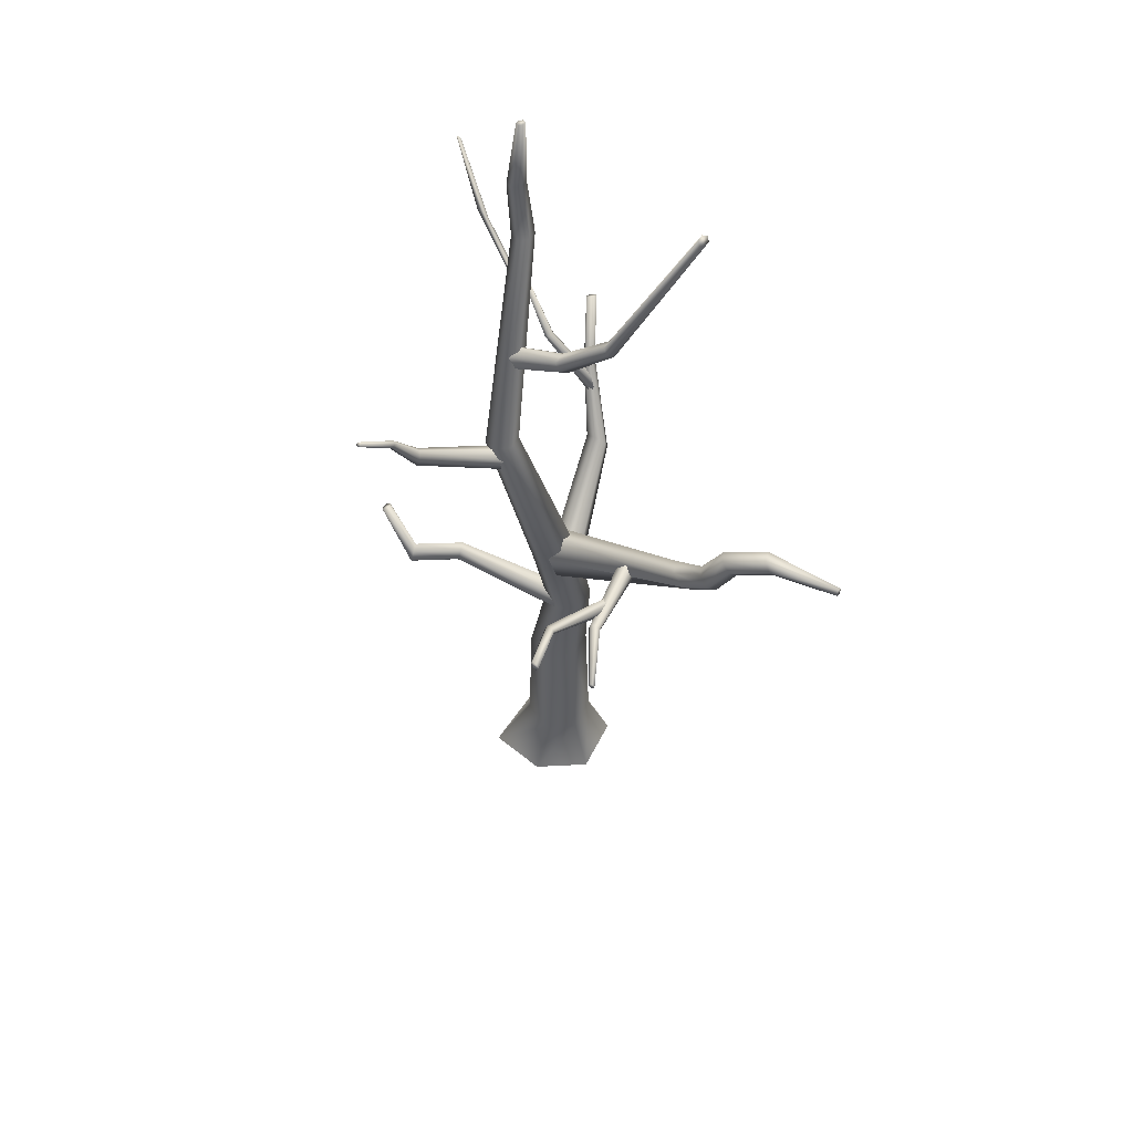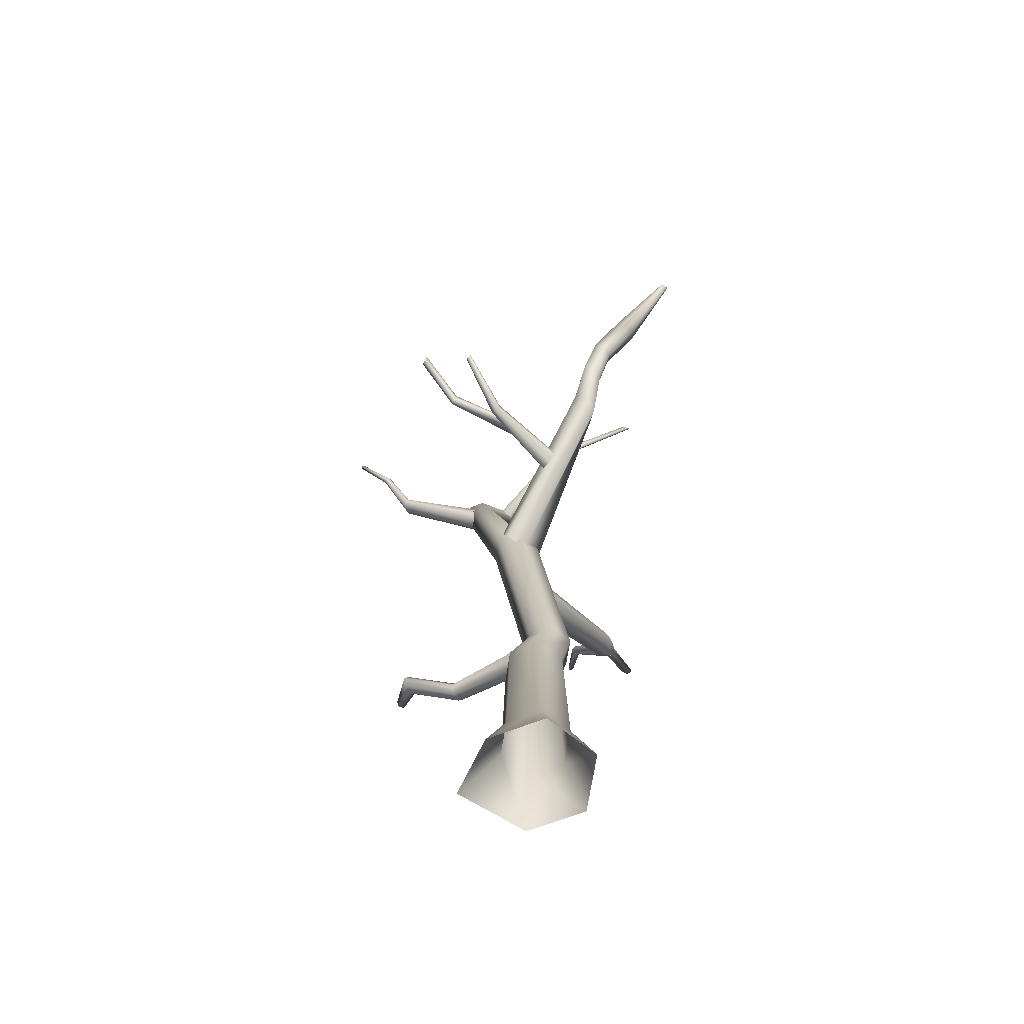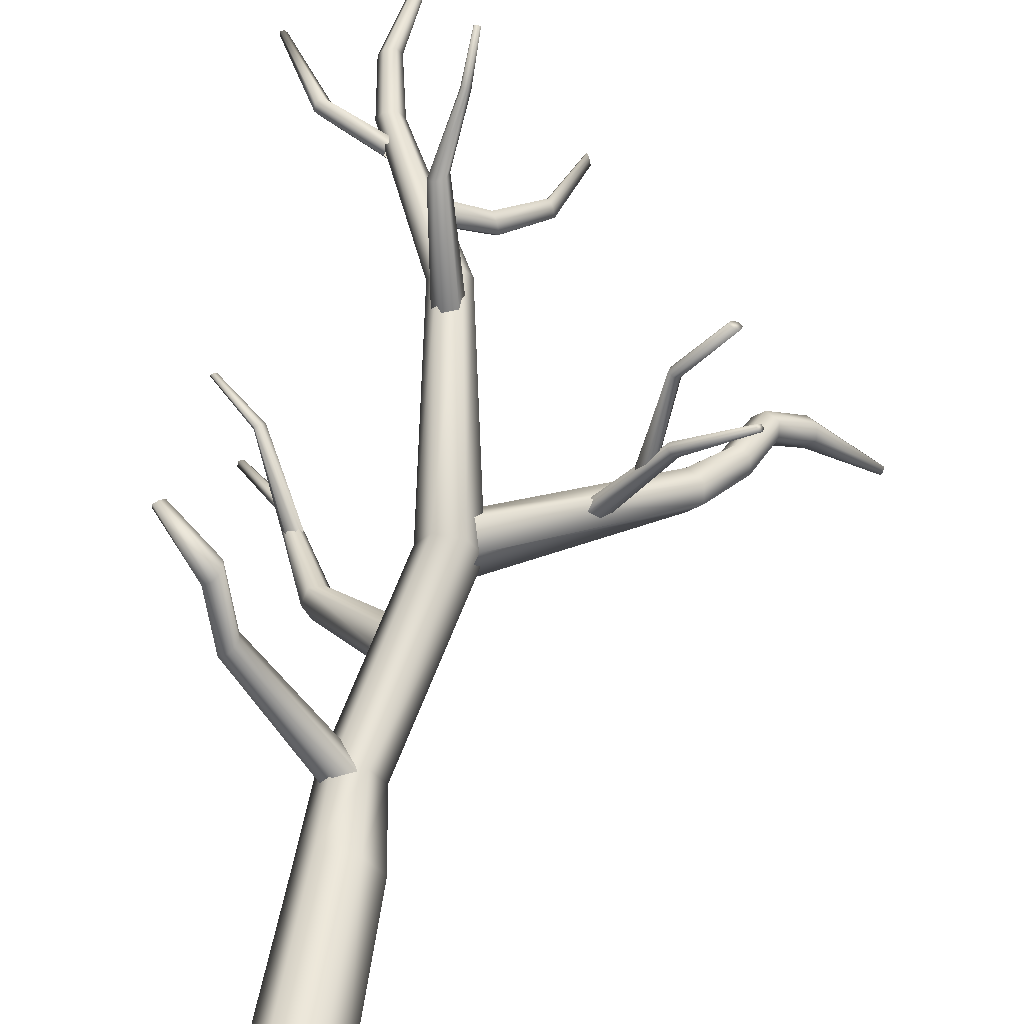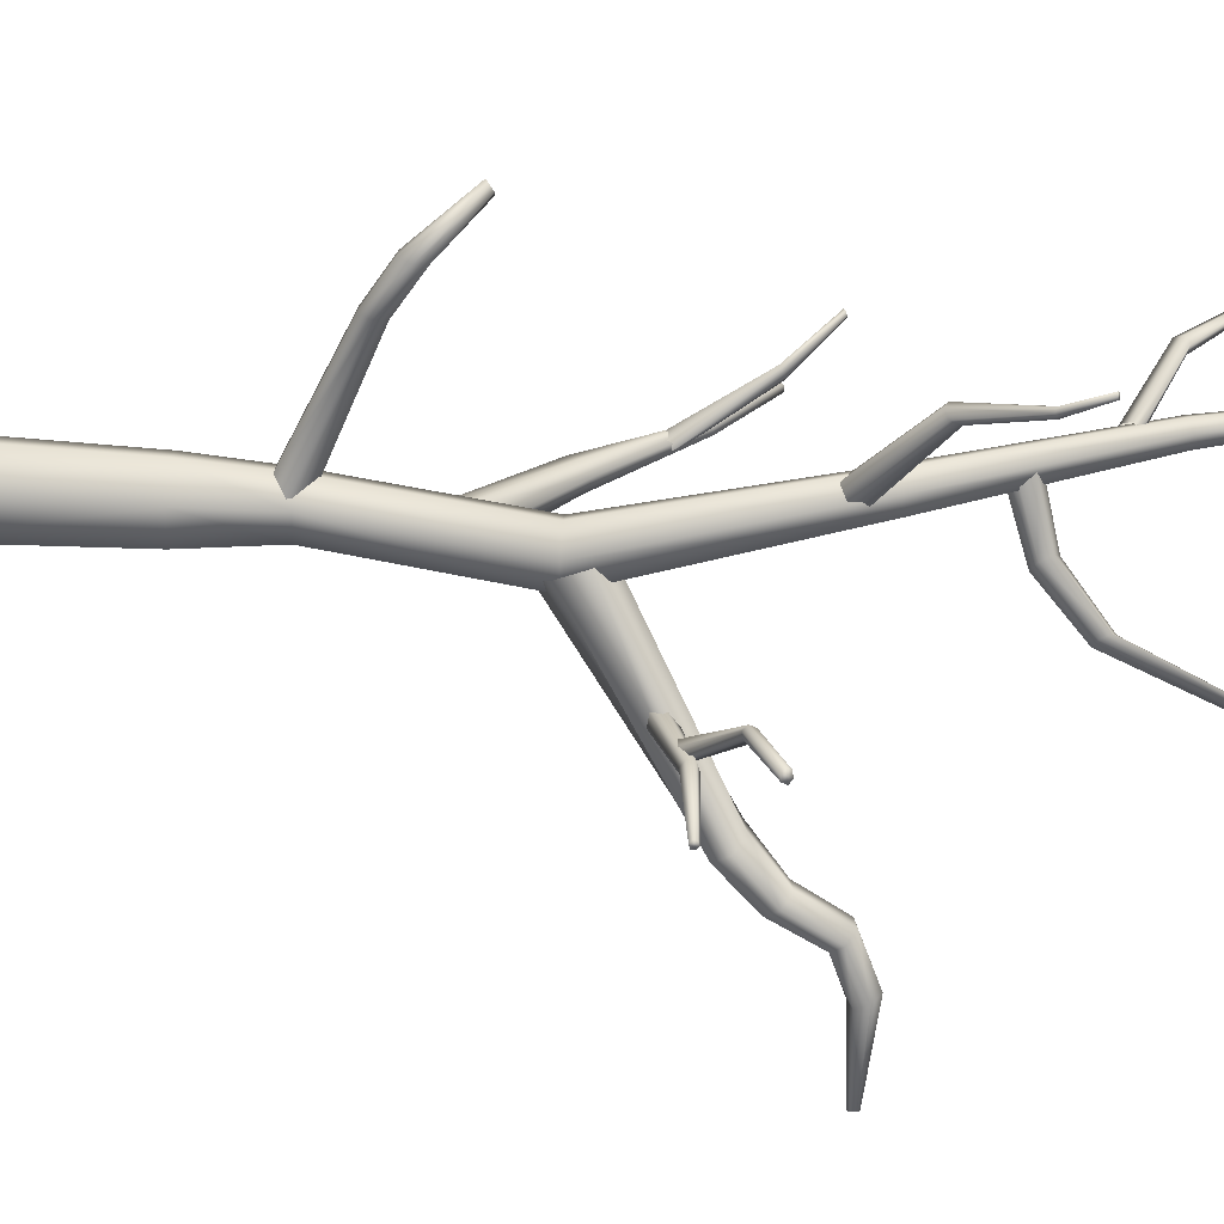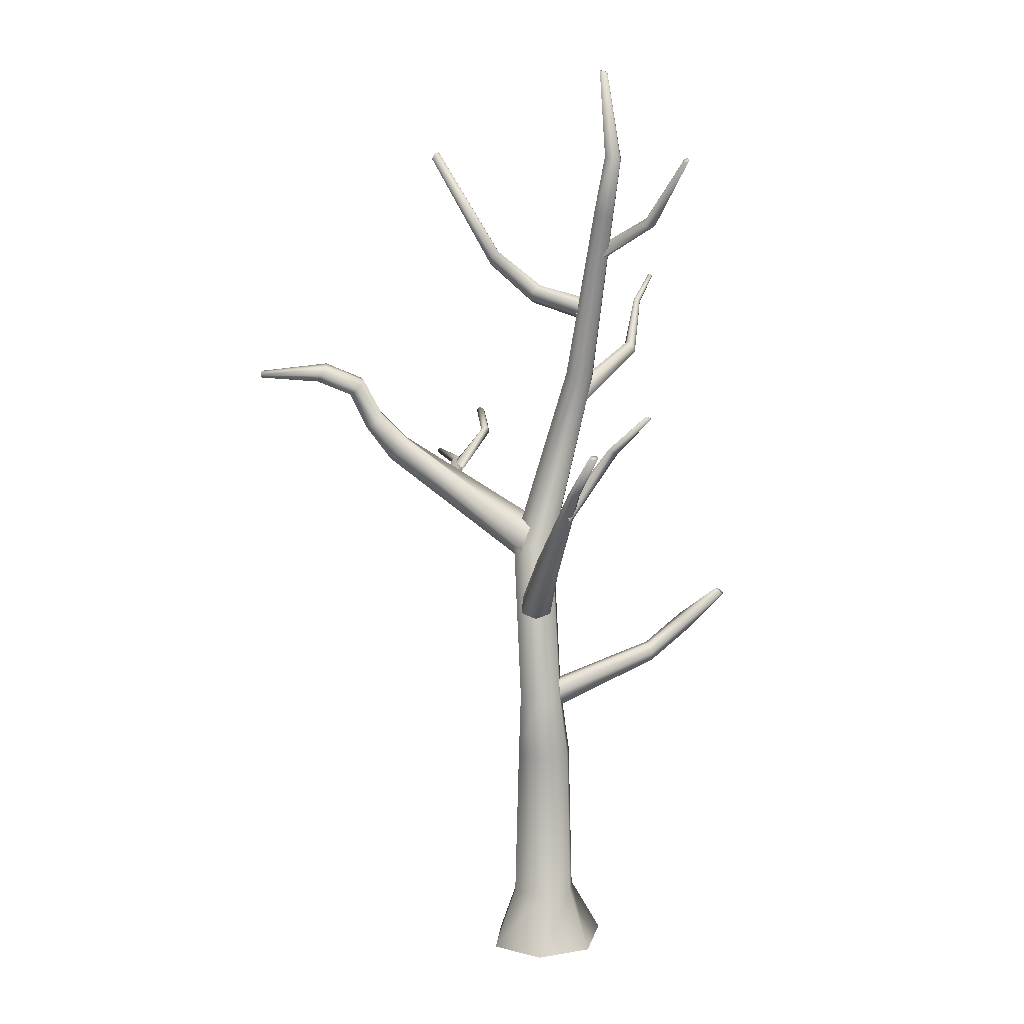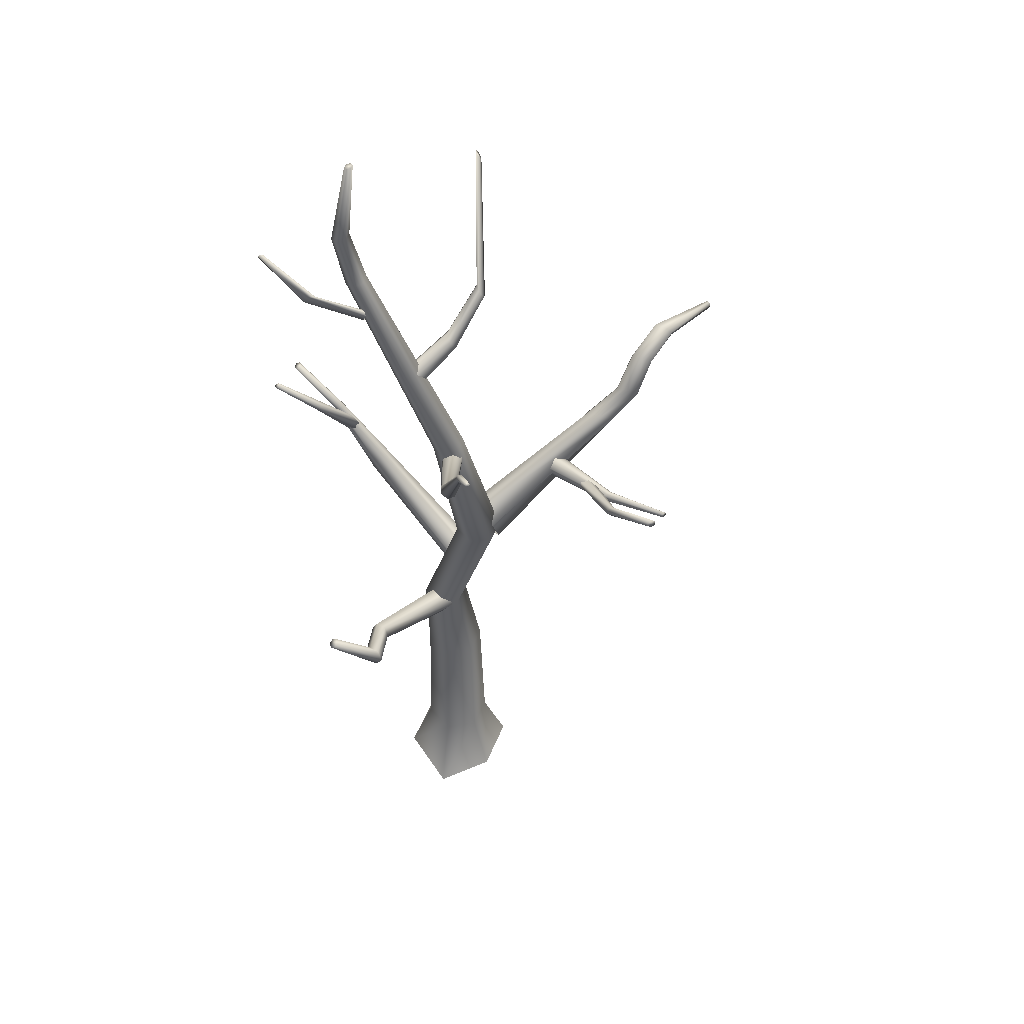
<metadata>
{"format":"obj","ext":"obj","renderer":"f3d","projection":"perspective","resolution":1024,"background":"white","views":[{"elev":57.1,"azim":56.8,"up":"+Y"},{"elev":-68.5,"azim":81.2,"up":"+Y"},{"elev":62.6,"azim":10.3,"up":"+Z"},{"elev":69.8,"azim":93.4,"up":"+Z"},{"elev":8.3,"azim":-145.2,"up":"+Y"},{"elev":49.8,"azim":-8.7,"up":"+Y"}]}
</metadata>
<code>
o Tree_Mesh.012
v 0.2803 0 -0
v 0.1401 0 -0.2427
v -0.1401 0 -0.2427
v -0.2803 -0 0
v -0.1401 -0 0.3258
v 0.1401 -0 0.2427
v 0.1457 1.031 0
v 0.07287 1.031 -0.1262
v -0.07287 1.031 -0.1262
v -0.1457 1.031 0
v -0.07287 1.031 0.1262
v 0.07287 1.031 0.1262
v 0.1667 0.2912 0
v 0.08333 0.2912 -0.1443
v -0.08333 0.2912 -0.1443
v -0.1667 0.2912 0
v -0.08333 0.2912 0.1443
v 0.08333 0.2912 0.1443
v 0.07956 1.361 -0.08311
v 0.02192 1.361 -0.183
v -0.09338 1.361 -0.183
v -0.151 1.361 -0.08311
v -0.09338 1.361 0.01673
v 0.02192 1.361 0.01673
v 0.2512 2.108 0.103
v 0.1935 2.108 0.003137
v 0.07823 2.108 0.003137
v 0.02058 2.108 0.103
v 0.07823 2.108 0.2028
v 0.1935 2.108 0.2028
v 0.04629 3.013 0.283
v 0.009 3.003 0.2161
v -0.06557 2.983 0.2161
v -0.1029 2.973 0.283
v -0.06557 2.983 0.3498
v 0.009 3.003 0.3498
v -0.3499 3.829 -0.08532
v -0.3757 3.822 -0.1316
v -0.4273 3.808 -0.1316
v -0.4531 3.801 -0.08532
v -0.4273 3.808 -0.03905
v -0.3757 3.822 -0.03905
v -0.3736 4.507 -0.08311
v -0.3838 4.505 -0.1013
v -0.404 4.499 -0.1013
v -0.4141 4.497 -0.08311
v -0.404 4.499 -0.06496
v -0.3838 4.505 -0.06496
v 0.2044 2.032 0.0685
v 0.1374 2.086 -0.008119
v 0.7767 2.58 -0.2046
v 0.8427 2.54 -0.2085
v 0.1033 2.195 0.0116
v 0.7675 2.634 -0.1504
v 0.1361 2.249 0.1079
v 0.8243 2.648 -0.1001
v 0.2031 2.195 0.1845
v 0.8902 2.608 -0.104
v 0.2373 2.086 0.1648
v 0.8994 2.554 -0.1582
v 1.012 2.903 -0.2673
v 1.063 2.873 -0.2703
v 1.005 2.945 -0.2256
v 1.049 2.956 -0.1869
v 1.1 2.925 -0.1899
v 1.107 2.884 -0.2316
v 1.463 2.972 -0.5274
v 1.47 2.961 -0.5145
v 1.462 2.99 -0.5247
v 1.469 2.997 -0.5092
v 1.476 2.986 -0.4963
v 1.476 2.968 -0.499
v 0.1143 1.831 0.0903
v 0.1701 1.795 0.02854
v -0.2668 2.136 -0.459
v -0.3073 2.164 -0.4236
v 0.1424 1.725 -0.02244
v -0.2793 2.08 -0.4812
v 0.0589 1.691 -0.01167
v -0.3322 2.054 -0.468
v 0.003059 1.727 0.05008
v -0.3726 2.082 -0.4326
v 0.03075 1.797 0.1011
v -0.3602 2.137 -0.4104
v -0.5195 2.498 -0.5067
v -0.5007 2.5 -0.5276
v -0.5065 2.489 -0.553
v -0.5311 2.476 -0.5575
v -0.5499 2.474 -0.5366
v -0.5441 2.484 -0.5111
v -0.7225 2.698 -0.6476
v -0.7104 2.7 -0.6685
v -0.7141 2.693 -0.694
v -0.73 2.684 -0.6984
v -0.7422 2.683 -0.6775
v -0.7384 2.69 -0.6521
v -0.129 3.293 0.121
v -0.1434 3.318 0.07109
v 0.2141 3.579 -0.187
v 0.2241 3.562 -0.1525
v -0.1722 3.368 0.07109
v 0.1942 3.614 -0.187
v -0.1867 3.393 0.121
v 0.1842 3.631 -0.1525
v -0.1722 3.368 0.171
v 0.1942 3.614 -0.1179
v -0.1434 3.318 0.171
v 0.2141 3.579 -0.1179
v 0.2657 4.081 -0.5927
v 0.2725 4.07 -0.5692
v 0.2522 4.105 -0.5927
v 0.2454 4.117 -0.5692
v 0.2522 4.105 -0.5458
v 0.2657 4.081 -0.5458
v -0.07657 1.328 -0.1182
v -0.06551 1.266 -0.07682
v -0.4701 1.524 0.3098
v -0.4825 1.567 0.2862
v -0.02492 1.269 -0.01298
v -0.4329 1.523 0.3443
v 0.004612 1.335 0.009464
v -0.4081 1.566 0.3552
v -0.006447 1.398 -0.03192
v -0.4205 1.609 0.3316
v -0.04704 1.394 -0.09576
v -0.4577 1.61 0.2971
v -0.5265 1.64 0.5524
v -0.5389 1.683 0.5288
v -0.4893 1.639 0.5869
v -0.4646 1.682 0.5978
v -0.477 1.725 0.5742
v -0.5141 1.726 0.5397
v -0.7279 1.857 0.5781
v -0.7126 1.872 0.5627
v -0.7232 1.856 0.6036
v -0.7032 1.869 0.6139
v -0.6879 1.883 0.5985
v -0.6926 1.885 0.5729
v 0.00509 2.918 0.2378
v -0.04922 2.894 0.2358
v -0.1097 3.13 0.6778
v -0.07501 3.149 0.6832
v -0.06309 2.849 0.271
v -0.1155 3.094 0.6933
v -0.02266 2.827 0.3082
v -0.08674 3.077 0.7142
v 0.03164 2.85 0.3102
v -0.05209 3.095 0.7196
v 0.04552 2.896 0.275
v -0.04622 3.131 0.7041
v -0.02928 3.499 0.9879
v -0.03612 3.494 0.9969
v -0.03075 3.488 1.006
v -0.01854 3.487 1.007
v -0.0117 3.492 0.9977
v -0.01707 3.498 0.9883
v -0.04586 3.368 0.8235
v -0.0275 3.367 0.8241
v -0.05614 3.361 0.8371
v -0.04806 3.352 0.8512
v -0.0297 3.351 0.8518
v -0.01942 3.358 0.8383
v 0.932 2.724 -0.22
v 0.986 2.692 -0.2232
v 0.9245 2.769 -0.1757
v 0.9709 2.78 -0.1345
v 1.025 2.748 -0.1377
v 1.032 2.703 -0.182
v 1.156 2.975 -0.3898
v 1.197 2.943 -0.3778
v 1.151 3.022 -0.3598
v 1.187 3.037 -0.3178
v 1.227 3.005 -0.3058
v 1.232 2.958 -0.3357
v -0.4359 4.093 -0.1315
v -0.4143 4.098 -0.09291
v -0.479 4.081 -0.1315
v -0.5005 4.075 -0.09291
v -0.479 4.081 -0.05428
v -0.4359 4.093 -0.05428
v -0.8315 2.869 -0.3808
v -0.8434 2.863 -0.3866
v -0.8529 2.856 -0.3783
v -0.8506 2.855 -0.3643
v -0.8387 2.861 -0.3586
v -0.8292 2.867 -0.3668
v -0.4491 2.405 -0.5196
v -0.4816 2.39 -0.5347
v -0.6242 2.699 -0.3789
v -0.6203 2.697 -0.3552
v -0.4958 2.357 -0.522
v -0.6442 2.69 -0.3886
v -0.4774 2.337 -0.4941
v -0.6603 2.678 -0.3747
v -0.4448 2.352 -0.4789
v -0.6564 2.676 -0.351
v -0.4306 2.385 -0.4917
v -0.6364 2.686 -0.3413
v 0.0523 3.396 -0.05797
v 0.0645 3.375 -0.01571
v 0.02791 3.438 -0.05797
v 0.01571 3.459 -0.01571
v 0.02791 3.438 0.02655
v 0.0523 3.396 0.02655
v -0.3454 3.6 -0.02248
v -0.3809 3.613 -0.009578
v -0.8451 4.059 -0.03544
v -0.8321 4.055 -0.04015
v -0.3837 3.648 0.008932
v -0.8461 4.072 -0.02869
v -0.351 3.67 0.01454
v -0.8342 4.08 -0.02665
v -0.3156 3.657 0.001639
v -0.8213 4.076 -0.03135
v -0.3128 3.622 -0.01687
v -0.8202 4.063 -0.0381
v -0.6575 3.759 -0.02339
v -0.6277 3.748 -0.03422
v -0.6598 3.788 -0.007857
v -0.6324 3.807 -0.00315
v -0.6027 3.796 -0.01398
v -0.6003 3.767 -0.02951
v 1.038 2.499 0.509
v 1.048 2.49 0.5034
v 1.059 2.495 0.4952
v 1.061 2.509 0.4926
v 1.051 2.519 0.4982
v 1.039 2.514 0.5064
v 0.5306 2.414 0.01212
v 0.5172 2.359 -0.01078
v 0.7695 2.473 0.3293
v 0.772 2.5 0.3244
v 0.5368 2.344 -0.06622
v 0.7885 2.455 0.3187
v 0.5697 2.383 -0.09876
v 0.81 2.464 0.3033
v 0.5831 2.438 -0.07587
v 0.8126 2.492 0.2984
v 0.5635 2.453 -0.02043
v 0.7936 2.51 0.309
v 0.7028 2.43 0.2099
v 0.7338 2.439 0.2152
v 0.756 2.608 0.5475
v 0.7387 2.625 0.5478
v 0.7374 2.461 0.1842
v 0.7777 2.614 0.5388
v 0.7058 2.475 0.1665
v 0.7822 2.636 0.5303
v 0.6707 2.466 0.1798
v 0.7649 2.653 0.5305
v 0.6712 2.443 0.1922
v 0.7431 2.647 0.5392
v 0.922 2.705 0.7323
v 0.9047 2.718 0.7325
v 0.9438 2.709 0.7254
v 0.9482 2.726 0.7187
v 0.9309 2.739 0.7188
v 0.9092 2.735 0.7257
g Tree_Mesh.012_Brown
f 1 2 14 13
f 2 3 15 14
f 3 4 16 15
f 4 5 17 16
f 5 6 18 17
f 6 1 13 18
f 48 43 44 45 46 47
f 14 8 7 13
f 15 9 8 14
f 16 10 9 15
f 17 11 10 16
f 18 12 11 17
f 13 7 12 18
f 7 8 20 19
f 8 9 21 20
f 9 10 22 21
f 10 11 23 22
f 11 12 24 23
f 12 7 19 24
f 19 20 26 25
f 20 21 27 26
f 21 22 28 27
f 22 23 29 28
f 23 24 30 29
f 24 19 25 30
f 25 26 32 31
f 26 27 33 32
f 27 28 34 33
f 28 29 35 34
f 29 30 36 35
f 30 25 31 36
f 31 32 38 37
f 32 33 39 38
f 33 34 40 39
f 34 35 41 40
f 35 36 42 41
f 36 31 37 42
f 37 38 175 176
f 38 39 177 175
f 39 40 178 177
f 40 41 179 178
f 41 42 180 179
f 42 37 176 180
f 49 50 51 52
f 50 53 54 51
f 53 55 56 54
f 55 57 58 56
f 57 59 60 58
f 59 49 52 60
f 52 51 163 164
f 51 54 165 163
f 54 56 166 165
f 56 58 167 166
f 58 60 168 167
f 60 52 164 168
f 62 61 169 170
f 61 63 171 169
f 63 64 172 171
f 64 65 173 172
f 65 66 174 173
f 66 62 170 174
f 67 69 70 71 72 68
f 73 74 75 76
f 74 77 78 75
f 77 79 80 78
f 79 81 82 80
f 81 83 84 82
f 83 73 76 84
f 92 93 94 95 96 91
f 76 75 86 85
f 75 78 87 86
f 78 80 88 87
f 80 82 89 88
f 82 84 90 89
f 84 76 85 90
f 85 86 92 91
f 86 87 93 92
f 87 88 94 93
f 88 89 95 94
f 89 90 96 95
f 90 85 91 96
f 97 98 199 200
f 98 101 201 199
f 101 103 202 201
f 103 105 203 202
f 105 107 204 203
f 107 97 200 204
f 100 99 109 110
f 99 102 111 109
f 102 104 112 111
f 104 106 113 112
f 106 108 114 113
f 108 100 110 114
f 109 111 112 113 114 110
f 115 116 117 118
f 116 119 120 117
f 119 121 122 120
f 121 123 124 122
f 123 125 126 124
f 125 115 118 126
f 118 117 127 128
f 117 120 129 127
f 120 122 130 129
f 122 124 131 130
f 124 126 132 131
f 126 118 128 132
f 128 127 133 134
f 127 129 135 133
f 129 130 136 135
f 130 131 137 136
f 131 132 138 137
f 132 128 134 138
f 133 135 136 137 138 134
f 139 140 141 142
f 140 143 144 141
f 143 145 146 144
f 145 147 148 146
f 147 149 150 148
f 149 139 142 150
f 151 152 153 154 155 156
f 142 141 157 158
f 141 144 159 157
f 144 146 160 159
f 146 148 161 160
f 148 150 162 161
f 150 142 158 162
f 158 157 151 156
f 157 159 152 151
f 159 160 153 152
f 160 161 154 153
f 161 162 155 154
f 162 158 156 155
f 163 61 62 164
f 165 63 61 163
f 166 64 63 165
f 167 65 64 166
f 168 66 65 167
f 164 62 66 168
f 169 67 68 170
f 171 69 67 169
f 172 70 69 171
f 173 71 70 172
f 174 72 71 173
f 170 68 72 174
f 175 44 43 176
f 177 45 44 175
f 178 46 45 177
f 179 47 46 178
f 180 48 47 179
f 176 43 48 180
f 181 182 183 184 185 186
f 187 188 189 190
f 188 191 192 189
f 191 193 194 192
f 193 195 196 194
f 195 197 198 196
f 197 187 190 198
f 190 189 181 186
f 189 192 182 181
f 192 194 183 182
f 194 196 184 183
f 196 198 185 184
f 198 190 186 185
f 199 99 100 200
f 201 102 99 199
f 202 104 102 201
f 203 106 104 202
f 204 108 106 203
f 200 100 108 204
f 205 206 217 218
f 206 209 219 217
f 209 211 220 219
f 211 213 221 220
f 213 215 222 221
f 215 205 218 222
f 207 210 212 214 216 208
f 217 207 208 218
f 219 210 207 217
f 220 212 210 219
f 221 214 212 220
f 222 216 214 221
f 218 208 216 222
f 223 224 225 226 227 228
f 229 230 231 232
f 230 233 234 231
f 233 235 236 234
f 235 237 238 236
f 237 239 240 238
f 239 229 232 240
f 232 231 223 228
f 231 234 224 223
f 234 236 225 224
f 236 238 226 225
f 238 240 227 226
f 240 232 228 227
f 241 242 243 244
f 242 245 246 243
f 245 247 248 246
f 247 249 250 248
f 249 251 252 250
f 251 241 244 252
f 244 243 253 254
f 243 246 255 253
f 246 248 256 255
f 248 250 257 256
f 250 252 258 257
f 252 244 254 258
f 253 255 256 257 258 254

</code>
